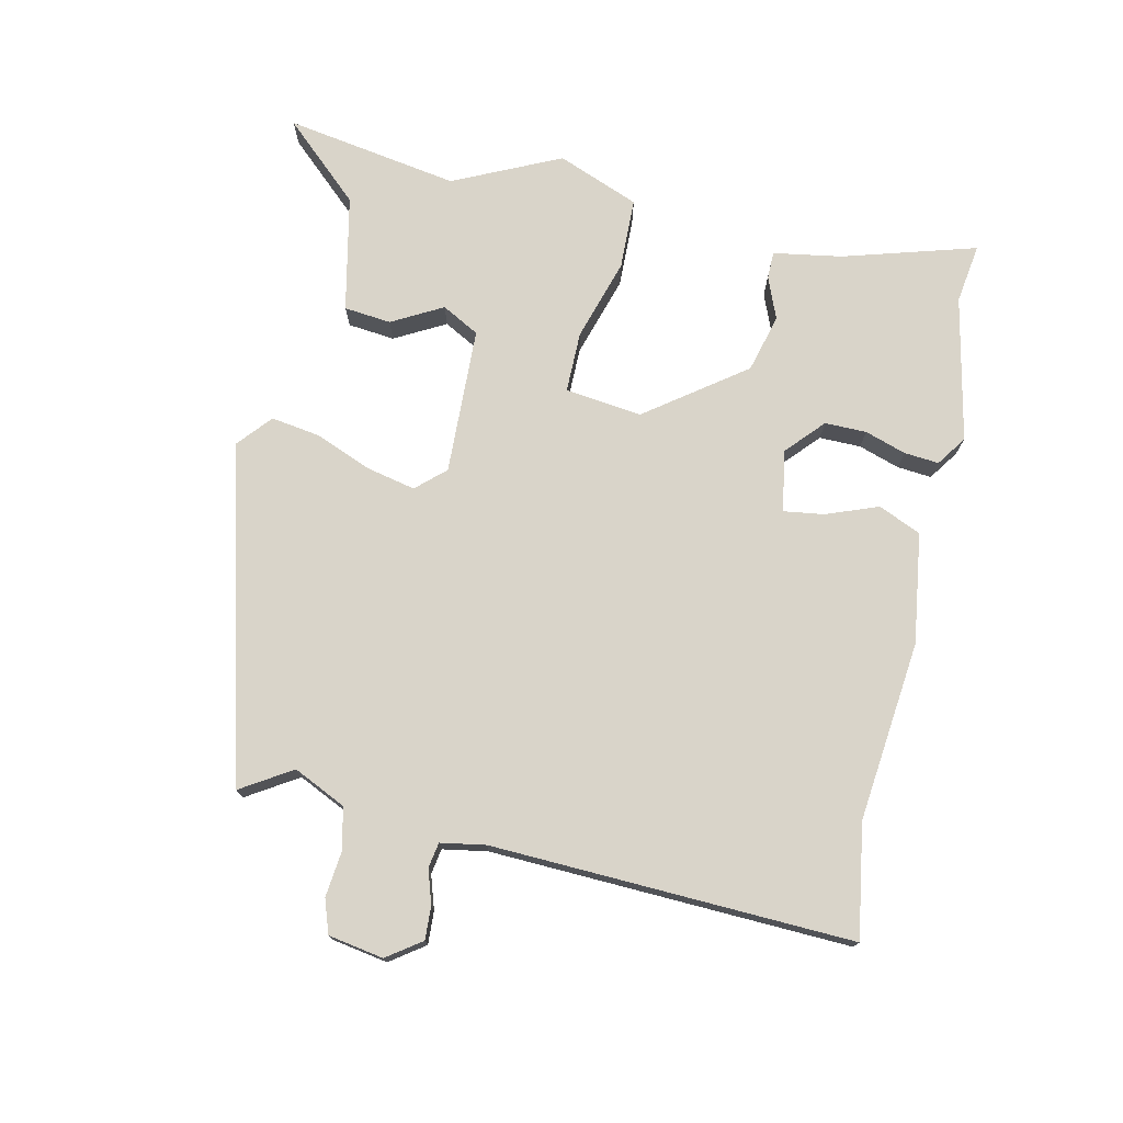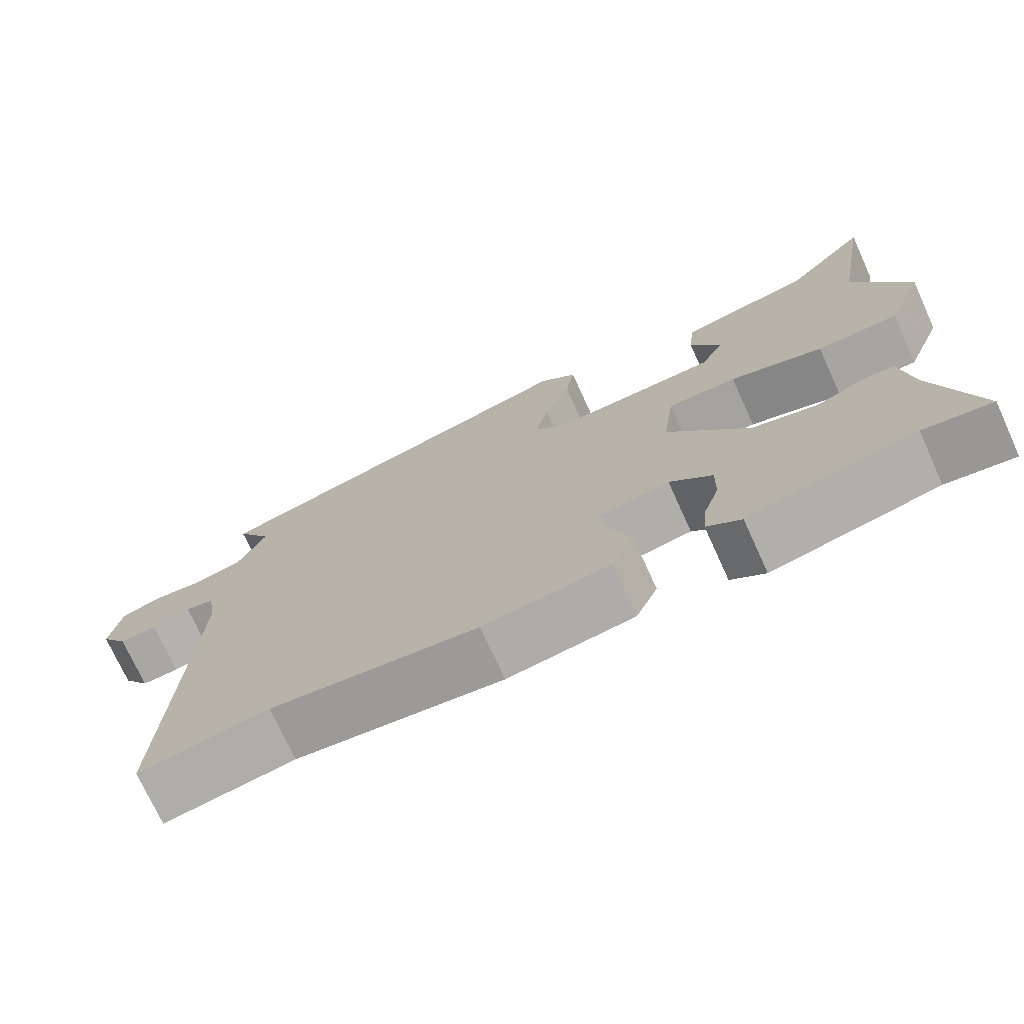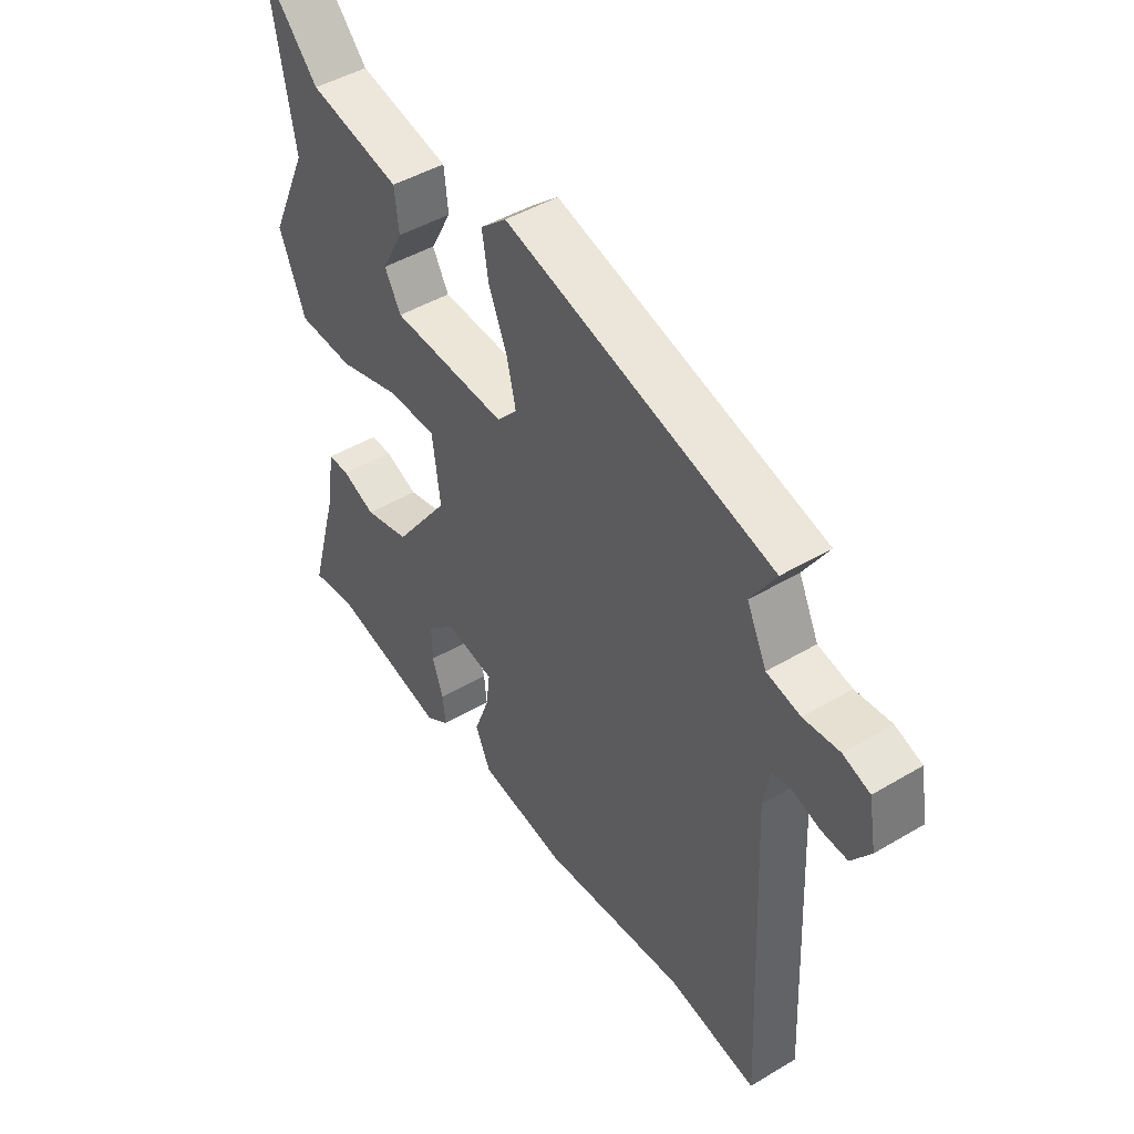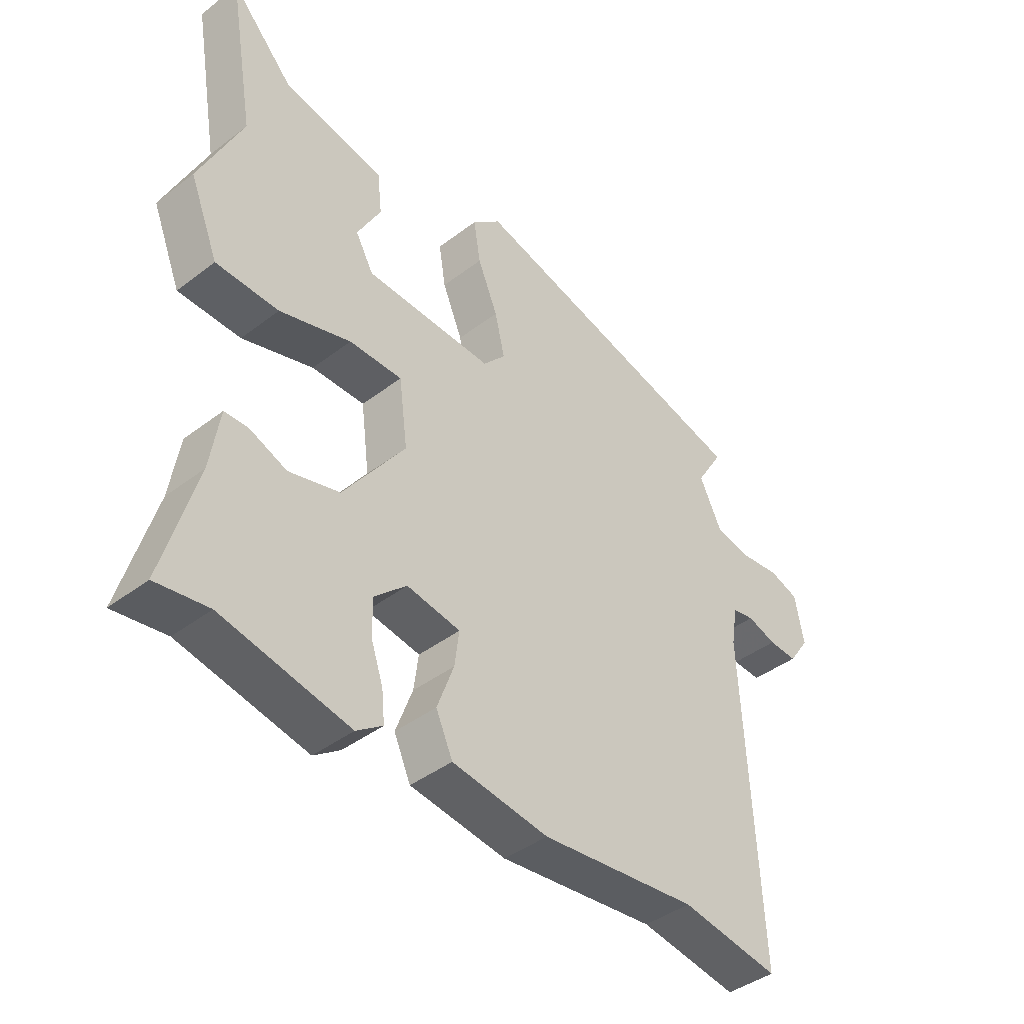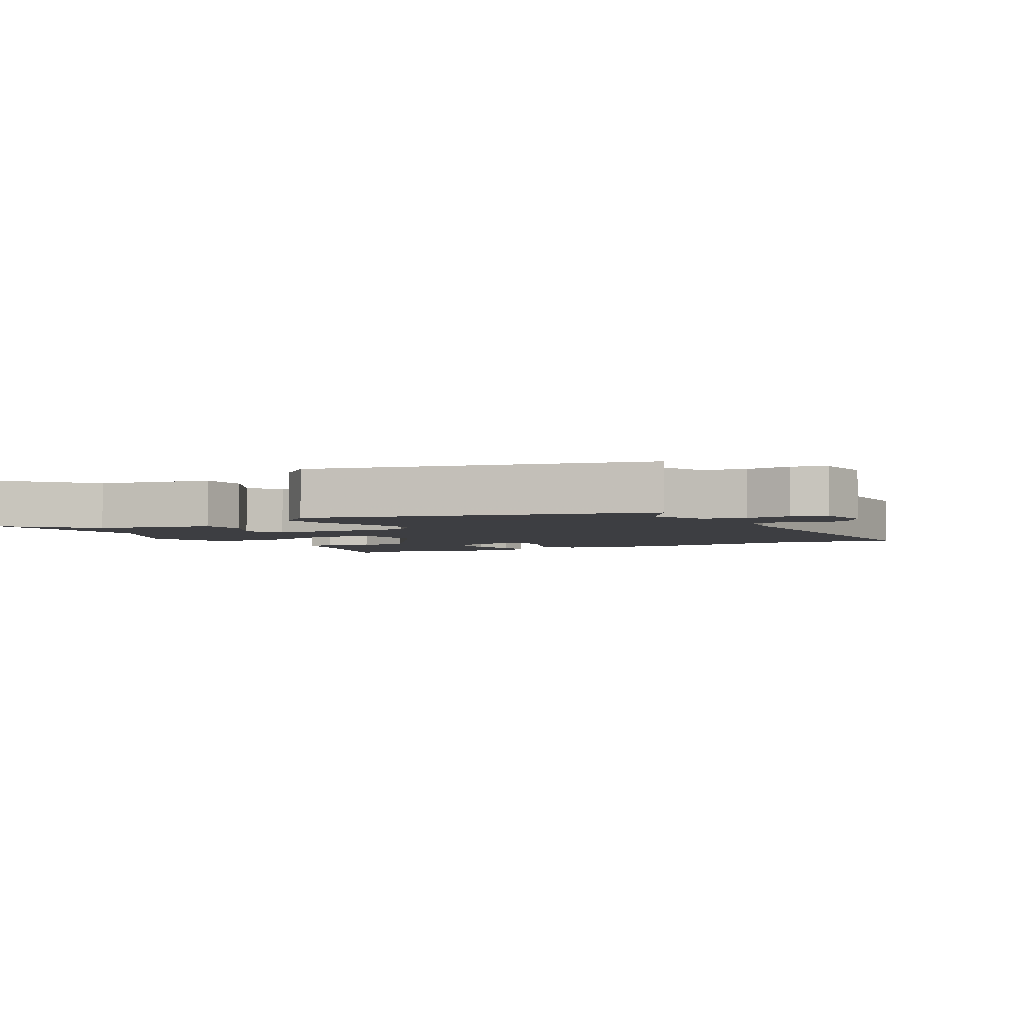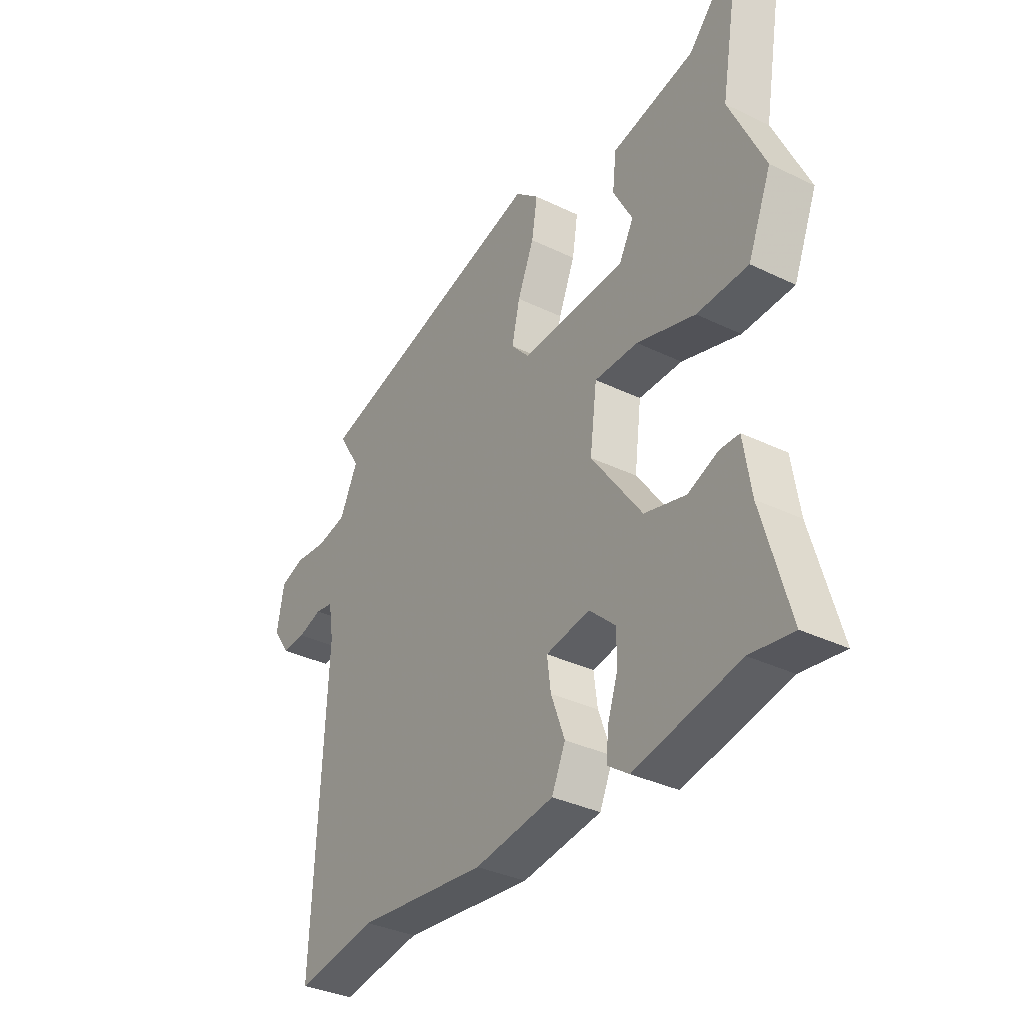
<metadata>
{"format":"obj","ext":"obj","renderer":"f3d","projection":"perspective","resolution":1024,"background":"white","views":[{"elev":74.9,"azim":101.9,"up":"+Y"},{"elev":-73.4,"azim":-155.5,"up":"+Z"},{"elev":46.2,"azim":55.8,"up":"+Z"},{"elev":-42.0,"azim":-47.5,"up":"+Z"},{"elev":-3.6,"azim":27.9,"up":"+Y"},{"elev":-35.0,"azim":-122.8,"up":"+Z"}]}
</metadata>
<code>
v 0.525 0.07 0.406
v 0.478 0.07 0.329
v 0.516 0.07 0.25
v 0.58 0.07 0.237
v 0.648 0.07 0.245
v 0.699 0.07 0.228
v 0.714 0.07 0.145
v 0.678 0.07 0.093
v 0.628 0.07 0.095
v 0.577 0.07 0.111
v 0.539 0.07 0.104
v 0.528 0.07 0.036
v 0.554 0.07 -0.508
v 0.383 0.07 -0.482
v 0.111 0.07 -0.514
v -0.056 0.07 -0.492
v -0.085 0.07 -0.428
v -0.056 0.07 -0.349
v -0.048 0.07 -0.288
v -0.141 0.07 -0.273
v -0.197 0.07 -0.325
v -0.196 0.07 -0.388
v -0.175 0.07 -0.45
v -0.17 0.07 -0.502
v -0.215 0.07 -0.534
v -0.435 0.07 -0.49
v -0.525 0.07 -0.504
v -0.468 0.07 -0.302
v -0.452 0.07 -0.199
v -0.411 0.07 -0.198
v -0.347 0.07 -0.223
v -0.26 0.07 -0.199
v -0.153 0.07 -0.05
v -0.168 0.07 0.066
v -0.26 0.07 0.065
v -0.383 0.07 0.026
v -0.491 0.07 0.028
v -0.541 0.07 0.151
v -0.467 0.07 0.313
v -0.513 0.07 0.575
v -0.404 0.07 0.459
v -0.228 0.07 0.424
v -0.22 0.07 0.353
v -0.261 0.07 0.276
v -0.23 0.07 0.22
v -0.008 0.07 0.214
v 0.031 0.07 0.258
v 0.014 0.07 0.332
v -0.021 0.07 0.416
v -0.033 0.07 0.49
v 0.017 0.07 0.534
v 0.525 0 0.406
v 0.478 0 0.329
v 0.516 0 0.25
v 0.58 0 0.237
v 0.648 0 0.245
v 0.699 0 0.228
v 0.714 0 0.145
v 0.678 0 0.093
v 0.628 0 0.095
v 0.577 0 0.111
v 0.539 0 0.104
v 0.528 0 0.036
v 0.554 0 -0.508
v 0.383 0 -0.482
v 0.111 0 -0.514
v -0.056 0 -0.492
v -0.085 0 -0.428
v -0.056 0 -0.349
v -0.048 0 -0.288
v -0.141 0 -0.273
v -0.197 0 -0.325
v -0.196 0 -0.388
v -0.175 0 -0.45
v -0.17 0 -0.502
v -0.215 0 -0.534
v -0.435 0 -0.49
v -0.525 0 -0.504
v -0.468 0 -0.302
v -0.452 0 -0.199
v -0.411 0 -0.198
v -0.347 0 -0.223
v -0.26 0 -0.199
v -0.153 0 -0.05
v -0.168 0 0.066
v -0.26 0 0.065
v -0.383 0 0.026
v -0.491 0 0.028
v -0.541 0 0.151
v -0.467 0 0.313
v -0.513 0 0.575
v -0.404 0 0.459
v -0.228 0 0.424
v -0.22 0 0.353
v -0.261 0 0.276
v -0.23 0 0.22
v -0.008 0 0.214
v 0.031 0 0.258
v 0.014 0 0.332
v -0.021 0 0.416
v -0.033 0 0.49
v 0.017 0 0.534
f 51 1 2
f 50 51 2
f 49 50 2
f 48 49 2
f 47 48 2 3
f 46 47 3 4
f 41 42 43 44
f 41 44 45
f 40 41 45
f 39 40 45
f 38 39 45
f 37 38 45
f 36 37 45
f 35 36 45
f 34 35 45 46
f 28 29 30 31
f 28 31 32
f 27 28 32
f 26 27 32
f 24 25 26
f 23 24 26
f 22 23 26
f 21 22 26 32
f 20 21 32 33
f 16 17 18
f 15 16 18
f 14 15 18
f 14 18 19
f 13 14 19
f 12 13 19
f 19 20 33
f 12 19 33
f 11 12 33
f 8 9 10
f 7 8 10
f 6 7 10
f 5 6 10
f 4 5 10
f 34 46 4
f 33 34 4
f 11 33 4
f 4 10 11
f 53 52 102
f 53 102 101
f 53 101 100
f 53 100 99
f 54 53 99 98
f 55 54 98 97
f 95 94 93 92
f 96 95 92
f 96 92 91
f 96 91 90
f 96 90 89
f 96 89 88
f 96 88 87
f 96 87 86
f 97 96 86 85
f 82 81 80 79
f 83 82 79
f 83 79 78
f 83 78 77
f 77 76 75
f 77 75 74
f 77 74 73
f 83 77 73 72
f 84 83 72 71
f 69 68 67
f 69 67 66
f 69 66 65
f 70 69 65
f 70 65 64
f 70 64 63
f 84 71 70
f 84 70 63
f 84 63 62
f 61 60 59
f 61 59 58
f 61 58 57
f 61 57 56
f 61 56 55
f 55 97 85
f 55 85 84
f 55 84 62
f 62 61 55
f 1 52 53 2
f 2 53 54 3
f 3 54 55 4
f 4 55 56 5
f 5 56 57 6
f 6 57 58 7
f 7 58 59 8
f 8 59 60 9
f 9 60 61 10
f 10 61 62 11
f 11 62 63 12
f 12 63 64 13
f 13 64 65 14
f 14 65 66 15
f 15 66 67 16
f 16 67 68 17
f 17 68 69 18
f 18 69 70 19
f 19 70 71 20
f 20 71 72 21
f 21 72 73 22
f 22 73 74 23
f 23 74 75 24
f 24 75 76 25
f 25 76 77 26
f 26 77 78 27
f 27 78 79 28
f 28 79 80 29
f 29 80 81 30
f 30 81 82 31
f 31 82 83 32
f 32 83 84 33
f 33 84 85 34
f 34 85 86 35
f 35 86 87 36
f 36 87 88 37
f 37 88 89 38
f 38 89 90 39
f 39 90 91 40
f 40 91 92 41
f 41 92 93 42
f 42 93 94 43
f 43 94 95 44
f 44 95 96 45
f 45 96 97 46
f 46 97 98 47
f 47 98 99 48
f 48 99 100 49
f 49 100 101 50
f 50 101 102 51
f 51 102 52 1

</code>
